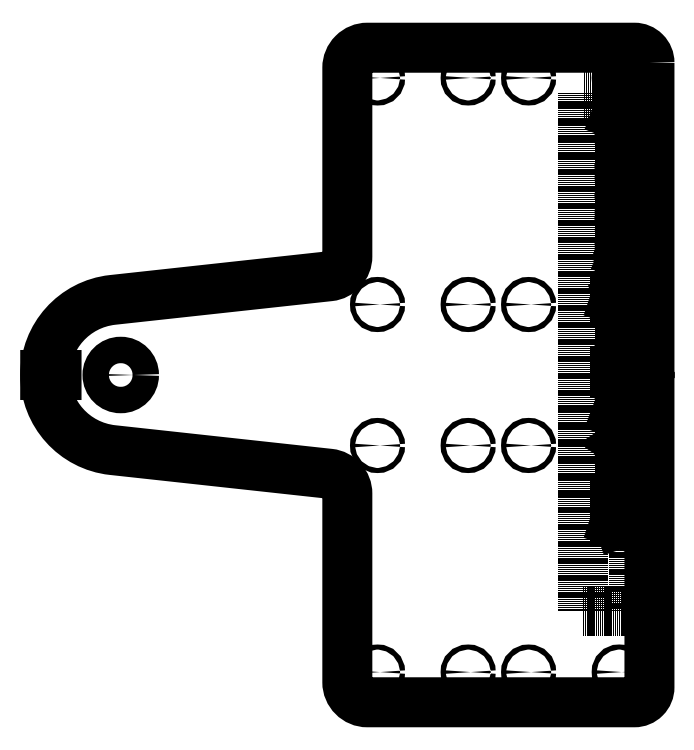
<metadata>
{"format":"dxf","ext":"dxf","renderer":"ezdxf+matplotlib","layout":"modelspace","background":"white","min_lineweight":24,"dpi":150}
</metadata>
<code>
0
SECTION
2
ENTITIES
0
CIRCLE
8
0
10
-766.5
20
-885.3
30
0
40
1
210
0
220
0
230
1
0
CIRCLE
8
0
10
-790.5
20
-975.3
30
0
40
1
210
0
220
0
230
1
0
CIRCLE
8
0
10
-730.5
20
-885.3
30
0
40
1
210
0
220
0
230
1
0
CIRCLE
8
0
10
-826.5
20
-975.3
30
0
40
1
210
0
220
0
230
1
0
CIRCLE
8
0
10
-928.5
20
-1003
30
0
40
5.25
210
0
220
0
230
1
0
CIRCLE
8
0
10
-766.5
20
-1121
30
0
40
1
210
0
220
0
230
1
0
CIRCLE
8
0
10
-790.5
20
-1031
30
0
40
1
210
0
220
0
230
1
0
CIRCLE
8
0
10
-730.5
20
-1121
30
0
40
1
210
0
220
0
230
1
0
CIRCLE
8
0
10
-826.5
20
-1031
30
0
40
1
210
0
220
0
230
1
0
CIRCLE
8
0
10
-826.5
20
-1121
30
0
40
1
210
0
220
0
230
1
0
CIRCLE
8
0
10
-826.5
20
-885.3
30
0
40
1
210
0
220
0
230
1
0
CIRCLE
8
0
10
-766.5
20
-1031
30
0
40
1
210
0
220
0
230
1
0
CIRCLE
8
0
10
-790.5
20
-1121
30
0
40
1
210
0
220
0
230
1
0
CIRCLE
8
0
10
-790.5
20
-885.3
30
0
40
1
210
0
220
0
230
1
0
CIRCLE
8
0
10
-766.5
20
-975.3
30
0
40
1
210
0
220
0
230
1
0
LWPOLYLINE
8
0
90
16
70
1
43
0
10
-718.5
20
-879.3
42
0.4142
10
-724.5
20
-873.3
10
-830.5
20
-873.3
42
0.4142
10
-838.5
20
-881.3
10
-838.5
20
-956.1
42
-0.3827
10
-845.7
20
-964.1
10
-931.8
20
-973.5
42
0.8968
10
-931.8
20
-1033
10
-845.7
20
-1043
42
-0.3827
10
-838.5
20
-1050
10
-838.5
20
-1125
42
0.4142
10
-830.5
20
-1133
10
-724.5
20
-1133
42
0.4142
10
-718.5
20
-1127
10
-718.5
20
-1005
42
-0.3015
10
-718.5
20
-1002
0
LINE
8
1
10
-745
20
-891.3
30
0
11
-745
21
-1097
31
0
0
LINE
8
1
10
-745
20
-1097
30
0
11
-724.5
21
-1097
31
0
0
LINE
8
1
10
-724.5
20
-1097
30
0
11
-724.5
21
-891.3
31
0
0
LINE
8
1
10
-724.5
20
-891.3
30
0
11
-745
21
-891.3
31
0
0
LINE
8
0
10
-719
20
-1003
30
0
11
-723.5
21
-1003
31
0
0
LINE
8
0
10
-954
20
-1003
30
0
11
-958.5
21
-1003
31
0
0
LINE
8
0
10
-730.4
20
-894.4
30
0
11
-730.4
21
-893.2
31
0
0
LINE
8
0
10
-729.2
20
-892
30
0
11
-726.3
21
-892
31
0
0
LINE
8
0
10
-725.1
20
-893.2
30
0
11
-725.1
21
-894.4
31
0
0
ARC
8
0
10
-729.3
20
-893.1
30
0
40
1.039
210
-0
220
0
230
1
50
82.23
51
187.8
0
ARC
8
0
10
-726.1
20
-893.1
30
0
40
1.039
210
-0
220
0
230
1
50
-7.769
51
97.77
0
LINE
8
0
10
-730.4
20
-895.7
30
0
11
-730.4
21
-897.1
31
0
0
LINE
8
0
10
-725.1
20
-895.7
30
0
11
-725.1
21
-897.4
31
0
0
LINE
8
0
10
-727.4
20
-897.4
30
0
11
-727.4
21
-896.3
31
0
0
ARC
8
0
10
-728.9
20
-897.1
30
0
40
1.463
210
-0
220
0
230
1
50
-180
51
2.415e-06
0
ARC
8
0
10
-726.3
20
-897.4
30
0
40
1.17
210
-0
220
0
230
1
50
-180
51
2.415e-06
0
LINE
8
0
10
-730.4
20
-900.4
30
0
11
-730.4
21
-900.1
31
0
0
LINE
8
0
10
-730.4
20
-900.1
30
0
11
-730.1
21
-900.1
31
0
0
LINE
8
0
10
-730.1
20
-900.1
30
0
11
-730.1
21
-900.4
31
0
0
LINE
8
0
10
-730.1
20
-900.4
30
0
11
-730.4
21
-900.4
31
0
0
LINE
8
0
10
-730.4
20
-900.4
30
0
11
-731.5
21
-899.9
31
0
0
LINE
8
0
10
-730.4
20
-904.3
30
0
11
-726.9
21
-904.3
31
0
0
LINE
8
0
10
-726.9
20
-904.3
30
0
11
-726.9
21
-906.1
31
0
0
LINE
8
0
10
-726.9
20
-906.1
30
0
11
-727.4
21
-906.1
31
0
0
LINE
8
0
10
-730.4
20
-909.6
30
0
11
-730.4
21
-908.1
31
0
0
LINE
8
0
10
-729.5
20
-907.2
30
0
11
-728
21
-907.2
31
0
0
LINE
8
0
10
-728
20
-909.6
30
0
11
-728.6
21
-909.6
31
0
0
LINE
8
0
10
-728.6
20
-909.6
30
0
11
-728.6
21
-907.2
31
0
0
ARC
8
0
10
-729.6
20
-908
30
0
40
0.7793
210
-0
220
0
230
1
50
82.23
51
187.8
0
ARC
8
0
10
-728
20
-908.4
30
0
40
1.17
210
-0
220
0
230
1
50
-90
51
90
0
LINE
8
0
10
-728.3
20
-913.4
30
0
11
-728.3
21
-912.1
31
0
0
LINE
8
0
10
-730.4
20
-912.1
30
0
11
-730.4
21
-913.4
31
0
0
LINE
8
0
10
-730.4
20
-913.4
30
0
11
-727.7
21
-913.4
31
0
0
LINE
8
0
10
-726.9
20
-912.5
30
0
11
-726.9
21
-911.3
31
0
0
ARC
8
0
10
-729.4
20
-912.1
30
0
40
1.024
210
-0
220
0
230
1
50
2.415e-06
51
180
0
ARC
8
0
10
-727.6
20
-912.6
30
0
40
0.7793
210
-0
220
0
230
1
50
-97.77
51
7.769
0
LINE
8
0
10
-730.4
20
-915.1
30
0
11
-726.9
21
-915.1
31
0
0
LINE
8
0
10
-726.9
20
-915.1
30
0
11
-726.9
21
-916.9
31
0
0
LINE
8
0
10
-726.9
20
-916.9
30
0
11
-727.4
21
-916.9
31
0
0
LINE
8
0
10
-730.4
20
-922.4
30
0
11
-730.4
21
-921.3
31
0
0
LINE
8
0
10
-729.5
20
-920.4
30
0
11
-727.7
21
-920.4
31
0
0
LINE
8
0
10
-726.9
20
-921.3
30
0
11
-726.9
21
-922.4
31
0
0
ARC
8
0
10
-729.6
20
-921.2
30
0
40
0.7793
210
-0
220
0
230
1
50
82.23
51
187.8
0
ARC
8
0
10
-727.6
20
-921.2
30
0
40
0.7793
210
-0
220
0
230
1
50
-7.769
51
97.77
0
LINE
8
0
10
-729.2
20
-923.8
30
0
11
-728
21
-923.8
31
0
0
LINE
8
0
10
-728
20
-926.1
30
0
11
-729.2
21
-926.1
31
0
0
ARC
8
0
10
-728
20
-924.9
30
0
40
1.17
210
-0
220
0
230
1
50
-90
51
90
0
ARC
8
0
10
-729.2
20
-924.9
30
0
40
1.17
210
-0
220
0
230
1
50
90
51
270
0
LINE
8
0
10
-730.4
20
-927.7
30
0
11
-726.9
21
-927.7
31
0
0
LINE
8
0
10
-726.9
20
-927.7
30
0
11
-726.9
21
-929.2
31
0
0
LINE
8
0
10
-727.7
20
-930.1
30
0
11
-730.4
21
-930.1
31
0
0
ARC
8
0
10
-727.6
20
-929.3
30
0
40
0.7793
210
-0
220
0
230
1
50
-97.77
51
7.769
0
LINE
8
0
10
-726.9
20
-931.4
30
0
11
-726.9
21
-933.1
31
0
0
LINE
8
0
10
-725.1
20
-932
30
0
11
-729.5
21
-932
31
0
0
LINE
8
0
10
-730.4
20
-932.8
30
0
11
-730.4
21
-933.1
31
0
0
ARC
8
0
10
-729.6
20
-932.7
30
0
40
0.7793
210
-0
220
0
230
1
50
82.23
51
187.8
0
LINE
8
0
10
-730.4
20
-934.6
30
0
11
-726.9
21
-934.6
31
0
0
LINE
8
0
10
-726.9
20
-934.6
30
0
11
-726.9
21
-936.3
31
0
0
LINE
8
0
10
-726.9
20
-936.3
30
0
11
-727.4
21
-936.3
31
0
0
LINE
8
0
10
-729.2
20
-937.5
30
0
11
-728
21
-937.5
31
0
0
LINE
8
0
10
-728
20
-939.9
30
0
11
-729.2
21
-939.9
31
0
0
ARC
8
0
10
-728
20
-938.7
30
0
40
1.17
210
-0
220
0
230
1
50
-90
51
90
0
ARC
8
0
10
-729.2
20
-938.7
30
0
40
1.17
210
-0
220
0
230
1
50
90
51
270
0
LINE
8
0
10
-725.1
20
-941.5
30
0
11
-729.5
21
-941.5
31
0
0
ARC
8
0
10
-729.6
20
-942.2
30
0
40
0.7793
210
-0
220
0
230
1
50
82.23
51
187.8
0
LINE
8
0
10
-728.3
20
-948.3
30
0
11
-728.3
21
-947
31
0
0
LINE
8
0
10
-730.4
20
-947
30
0
11
-730.4
21
-948.3
31
0
0
LINE
8
0
10
-730.4
20
-948.3
30
0
11
-727.7
21
-948.3
31
0
0
LINE
8
0
10
-726.9
20
-947.5
30
0
11
-726.9
21
-946.3
31
0
0
ARC
8
0
10
-729.4
20
-947
30
0
40
1.024
210
-0
220
0
230
1
50
2.415e-06
51
180
0
ARC
8
0
10
-727.6
20
-947.6
30
0
40
0.7793
210
-0
220
0
230
1
50
-97.77
51
7.769
0
LINE
8
0
10
-728.9
20
-951.8
30
0
11
-728.3
21
-950.4
31
0
0
ARC
8
0
10
-727.6
20
-950.6
30
0
40
0.7516
210
-0
220
0
230
1
50
-4.127
51
161.5
0
ARC
8
0
10
-729.6
20
-950.8
30
0
40
2.718
210
-0
220
0
230
1
50
-26.89
51
1.832
0
ARC
8
0
10
-729.6
20
-951.6
30
0
40
0.7525
210
-0
220
0
230
1
50
176.4
51
341
0
ARC
8
0
10
-727.3
20
-951.3
30
0
40
3.109
210
-0
220
0
230
1
50
154.4
51
184.9
0
LINE
8
0
10
-728.9
20
-955.6
30
0
11
-728.3
21
-954.2
31
0
0
ARC
8
0
10
-727.6
20
-954.4
30
0
40
0.7516
210
-0
220
0
230
1
50
-4.127
51
161.5
0
ARC
8
0
10
-729.6
20
-954.6
30
0
40
2.718
210
-0
220
0
230
1
50
-26.89
51
1.832
0
ARC
8
0
10
-729.6
20
-955.4
30
0
40
0.7525
210
-0
220
0
230
1
50
176.4
51
341
0
ARC
8
0
10
-727.3
20
-955.1
30
0
40
3.109
210
-0
220
0
230
1
50
154.4
51
184.9
0
LINE
8
0
10
-730.4
20
-959.9
30
0
11
-730.4
21
-958.4
31
0
0
LINE
8
0
10
-729.5
20
-957.5
30
0
11
-728
21
-957.5
31
0
0
LINE
8
0
10
-728
20
-959.9
30
0
11
-728.6
21
-959.9
31
0
0
LINE
8
0
10
-728.6
20
-959.9
30
0
11
-728.6
21
-957.5
31
0
0
ARC
8
0
10
-729.6
20
-958.3
30
0
40
0.7793
210
-0
220
0
230
1
50
82.23
51
187.8
0
ARC
8
0
10
-728
20
-958.7
30
0
40
1.17
210
-0
220
0
230
1
50
-90
51
90
0
LINE
8
0
10
-730.4
20
-961.5
30
0
11
-726.9
21
-961.5
31
0
0
LINE
8
0
10
-726.9
20
-961.5
30
0
11
-726.9
21
-964.1
31
0
0
LINE
8
0
10
-727.7
20
-965
30
0
11
-730.4
21
-965
31
0
0
LINE
8
0
10
-730.4
20
-963.3
30
0
11
-726.9
21
-963.3
31
0
0
ARC
8
0
10
-727.6
20
-964.2
30
0
40
0.7793
210
-0
220
0
230
1
50
-97.77
51
7.769
0
LINE
8
0
10
-725.1
20
-966.8
30
0
11
-730.4
21
-966.8
31
0
0
LINE
8
0
10
-730.4
20
-966.8
30
0
11
-730.4
21
-968.2
31
0
0
LINE
8
0
10
-729.5
20
-969.1
30
0
11
-727.7
21
-969.1
31
0
0
LINE
8
0
10
-726.9
20
-968.2
30
0
11
-726.9
21
-966.8
31
0
0
ARC
8
0
10
-729.6
20
-968.3
30
0
40
0.7793
210
-0
220
0
230
1
50
172.2
51
277.8
0
ARC
8
0
10
-727.6
20
-968.3
30
0
40
0.7793
210
-0
220
0
230
1
50
-97.77
51
7.769
0
LINE
8
0
10
-725.1
20
-970.7
30
0
11
-729.5
21
-970.7
31
0
0
ARC
8
0
10
-729.6
20
-971.5
30
0
40
0.7793
210
-0
220
0
230
1
50
82.23
51
187.8
0
LINE
8
0
10
-732.1
20
-972.8
30
0
11
-732.1
21
-973.3
31
0
0
LINE
8
0
10
-732.1
20
-973.3
30
0
11
-726.9
21
-975.1
31
0
0
LINE
8
0
10
-726.9
20
-972.8
30
0
11
-730.4
21
-973.9
31
0
0
LINE
8
0
10
-730.4
20
-980.8
30
0
11
-730.4
21
-979.6
31
0
0
LINE
8
0
10
-729.5
20
-978.8
30
0
11
-727.7
21
-978.8
31
0
0
LINE
8
0
10
-726.9
20
-979.6
30
0
11
-726.9
21
-980.8
31
0
0
ARC
8
0
10
-729.6
20
-979.5
30
0
40
0.7793
210
-0
220
0
230
1
50
82.23
51
187.8
0
ARC
8
0
10
-727.6
20
-979.5
30
0
40
0.7793
210
-0
220
0
230
1
50
-7.769
51
97.77
0
LINE
8
0
10
-730.4
20
-984.5
30
0
11
-730.4
21
-983
31
0
0
LINE
8
0
10
-729.5
20
-982.1
30
0
11
-728
21
-982.1
31
0
0
LINE
8
0
10
-728
20
-984.5
30
0
11
-728.6
21
-984.5
31
0
0
LINE
8
0
10
-728.6
20
-984.5
30
0
11
-728.6
21
-982.1
31
0
0
ARC
8
0
10
-729.6
20
-982.9
30
0
40
0.7793
210
-0
220
0
230
1
50
82.23
51
187.8
0
ARC
8
0
10
-728
20
-983.3
30
0
40
1.17
210
-0
220
0
230
1
50
-90
51
90
0
LINE
8
0
10
-730.4
20
-986.1
30
0
11
-726.9
21
-986.1
31
0
0
LINE
8
0
10
-726.9
20
-986.1
30
0
11
-726.9
21
-987.5
31
0
0
LINE
8
0
10
-727.7
20
-988.4
30
0
11
-730.4
21
-988.4
31
0
0
ARC
8
0
10
-727.6
20
-987.6
30
0
40
0.7793
210
-0
220
0
230
1
50
-97.77
51
7.769
0
LINE
8
0
10
-726.9
20
-989.7
30
0
11
-726.9
21
-991.5
31
0
0
LINE
8
0
10
-725.1
20
-990.3
30
0
11
-729.5
21
-990.3
31
0
0
LINE
8
0
10
-730.4
20
-991.2
30
0
11
-730.4
21
-991.5
31
0
0
ARC
8
0
10
-729.6
20
-991.1
30
0
40
0.7793
210
-0
220
0
230
1
50
82.23
51
187.8
0
LINE
8
0
10
-730.4
20
-995.1
30
0
11
-730.4
21
-993.7
31
0
0
LINE
8
0
10
-729.5
20
-992.8
30
0
11
-728
21
-992.8
31
0
0
LINE
8
0
10
-728
20
-995.1
30
0
11
-728.6
21
-995.1
31
0
0
LINE
8
0
10
-728.6
20
-995.1
30
0
11
-728.6
21
-992.8
31
0
0
ARC
8
0
10
-729.6
20
-993.6
30
0
40
0.7793
210
-0
220
0
230
1
50
82.23
51
187.8
0
ARC
8
0
10
-728
20
-994
30
0
40
1.17
210
-0
220
0
230
1
50
-90
51
90
0
LINE
8
0
10
-730.4
20
-996.7
30
0
11
-726.9
21
-996.7
31
0
0
LINE
8
0
10
-726.9
20
-996.7
30
0
11
-726.9
21
-998.5
31
0
0
LINE
8
0
10
-726.9
20
-998.5
30
0
11
-727.4
21
-998.5
31
0
0
LINE
8
0
10
-732.1
20
-1002
30
0
11
-726.9
21
-1002
31
0
0
LINE
8
0
10
-726.9
20
-1002
30
0
11
-726.9
21
-1004
31
0
0
LINE
8
0
10
-727.7
20
-1004
30
0
11
-729.5
21
-1004
31
0
0
LINE
8
0
10
-730.4
20
-1004
30
0
11
-730.4
21
-1002
31
0
0
ARC
8
0
10
-727.6
20
-1004
30
0
40
0.7793
210
-0
220
0
230
1
50
-97.77
51
7.769
0
ARC
8
0
10
-729.6
20
-1004
30
0
40
0.7793
210
-0
220
0
230
1
50
172.2
51
277.8
0
LINE
8
0
10
-730.4
20
-1006
30
0
11
-726.9
21
-1006
31
0
0
LINE
8
0
10
-725.4
20
-1006
30
0
11
-725.1
21
-1006
31
0
0
LINE
8
0
10
-725.1
20
-1006
30
0
11
-725.1
21
-1006
31
0
0
LINE
8
0
10
-725.1
20
-1006
30
0
11
-725.4
21
-1006
31
0
0
LINE
8
0
10
-725.4
20
-1006
30
0
11
-725.4
21
-1006
31
0
0
LINE
8
0
10
-730.4
20
-1010
30
0
11
-730.4
21
-1009
31
0
0
LINE
8
0
10
-729.5
20
-1008
30
0
11
-728
21
-1008
31
0
0
LINE
8
0
10
-728
20
-1010
30
0
11
-728.6
21
-1010
31
0
0
LINE
8
0
10
-728.6
20
-1010
30
0
11
-728.6
21
-1008
31
0
0
ARC
8
0
10
-729.6
20
-1008
30
0
40
0.7793
210
-0
220
0
230
1
50
82.23
51
187.8
0
ARC
8
0
10
-728
20
-1009
30
0
40
1.17
210
-0
220
0
230
1
50
-90
51
90
0
LINE
8
0
10
-730.4
20
-1014
30
0
11
-730.4
21
-1012
31
0
0
LINE
8
0
10
-729.5
20
-1012
30
0
11
-727.7
21
-1012
31
0
0
LINE
8
0
10
-726.9
20
-1012
30
0
11
-726.9
21
-1014
31
0
0
ARC
8
0
10
-729.6
20
-1012
30
0
40
0.7793
210
-0
220
0
230
1
50
82.23
51
187.8
0
ARC
8
0
10
-727.6
20
-1012
30
0
40
0.7793
210
-0
220
0
230
1
50
-7.769
51
97.77
0
LINE
8
0
10
-730.4
20
-1017
30
0
11
-730.4
21
-1016
31
0
0
LINE
8
0
10
-729.5
20
-1015
30
0
11
-728
21
-1015
31
0
0
LINE
8
0
10
-728
20
-1017
30
0
11
-728.6
21
-1017
31
0
0
LINE
8
0
10
-728.6
20
-1017
30
0
11
-728.6
21
-1015
31
0
0
ARC
8
0
10
-729.6
20
-1016
30
0
40
0.7793
210
-0
220
0
230
1
50
82.23
51
187.8
0
ARC
8
0
10
-728
20
-1016
30
0
40
1.17
210
-0
220
0
230
1
50
-90
51
90
0
LINE
8
0
10
-730.4
20
-1019
30
0
11
-730.4
21
-1019
31
0
0
LINE
8
0
10
-730.4
20
-1019
30
0
11
-730.1
21
-1019
31
0
0
LINE
8
0
10
-730.1
20
-1019
30
0
11
-730.1
21
-1019
31
0
0
LINE
8
0
10
-730.1
20
-1019
30
0
11
-730.4
21
-1019
31
0
0
LINE
8
0
10
-730.4
20
-1019
30
0
11
-731.5
21
-1019
31
0
0
LINE
8
0
10
-726.3
20
-1023
30
0
11
-725.1
21
-1024
31
0
0
LINE
8
0
10
-725.1
20
-1024
30
0
11
-730.4
21
-1024
31
0
0
LINE
8
0
10
-730.4
20
-1023
30
0
11
-730.4
21
-1026
31
0
0
LINE
8
0
10
-730.4
20
-1029
30
0
11
-726.9
21
-1032
31
0
0
LINE
8
0
10
-726.9
20
-1029
30
0
11
-730.4
21
-1032
31
0
0
LINE
8
0
10
-727.4
20
-1035
30
0
11
-727.4
21
-1037
31
0
0
LINE
8
0
10
-728.6
20
-1038
30
0
11
-728.9
21
-1038
31
0
0
LINE
8
0
10
-728.9
20
-1035
30
0
11
-727.4
21
-1035
31
0
0
ARC
8
0
10
-728.5
20
-1037
30
0
40
1.039
210
-0
220
0
230
1
50
-97.77
51
7.769
0
ARC
8
0
10
-728.9
20
-1037
30
0
40
1.463
210
-0
220
0
230
1
50
90
51
270
0
ARC
8
0
10
-727.2
20
-1037
30
0
40
2.078
210
-0
220
0
230
1
50
-7.769
51
97.77
0
LINE
8
0
10
-730.4
20
-1042
30
0
11
-726.9
21
-1042
31
0
0
LINE
8
0
10
-726.9
20
-1042
30
0
11
-726.9
21
-1045
31
0
0
LINE
8
0
10
-727.7
20
-1046
30
0
11
-730.4
21
-1046
31
0
0
LINE
8
0
10
-730.4
20
-1044
30
0
11
-726.9
21
-1044
31
0
0
ARC
8
0
10
-727.6
20
-1045
30
0
40
0.7793
210
-0
220
0
230
1
50
-97.77
51
7.769
0
LINE
8
0
10
-730.4
20
-1047
30
0
11
-726.9
21
-1047
31
0
0
LINE
8
0
10
-726.9
20
-1047
30
0
11
-726.9
21
-1050
31
0
0
LINE
8
0
10
-727.7
20
-1051
30
0
11
-730.4
21
-1051
31
0
0
LINE
8
0
10
-730.4
20
-1049
30
0
11
-726.9
21
-1049
31
0
0
ARC
8
0
10
-727.6
20
-1050
30
0
40
0.7793
210
-0
220
0
230
1
50
-97.77
51
7.769
0
LINE
8
0
10
-732.1
20
-1055
30
0
11
-726.9
21
-1055
31
0
0
LINE
8
0
10
-726.9
20
-1055
30
0
11
-726.9
21
-1057
31
0
0
LINE
8
0
10
-727.7
20
-1057
30
0
11
-729.5
21
-1057
31
0
0
LINE
8
0
10
-730.4
20
-1057
30
0
11
-730.4
21
-1055
31
0
0
ARC
8
0
10
-727.6
20
-1057
30
0
40
0.7793
210
-0
220
0
230
1
50
-97.77
51
7.769
0
ARC
8
0
10
-729.6
20
-1057
30
0
40
0.7793
210
-0
220
0
230
1
50
172.2
51
277.8
0
LINE
8
0
10
-725.1
20
-1059
30
0
11
-729.5
21
-1059
31
0
0
ARC
8
0
10
-729.6
20
-1060
30
0
40
0.7793
210
-0
220
0
230
1
50
82.23
51
187.8
0
LINE
8
0
10
-732.1
20
-1061
30
0
11
-732.1
21
-1062
31
0
0
LINE
8
0
10
-732.1
20
-1062
30
0
11
-726.9
21
-1063
31
0
0
LINE
8
0
10
-726.9
20
-1061
30
0
11
-730.4
21
-1062
31
0
0
ENDSEC
0
EOF

</code>
